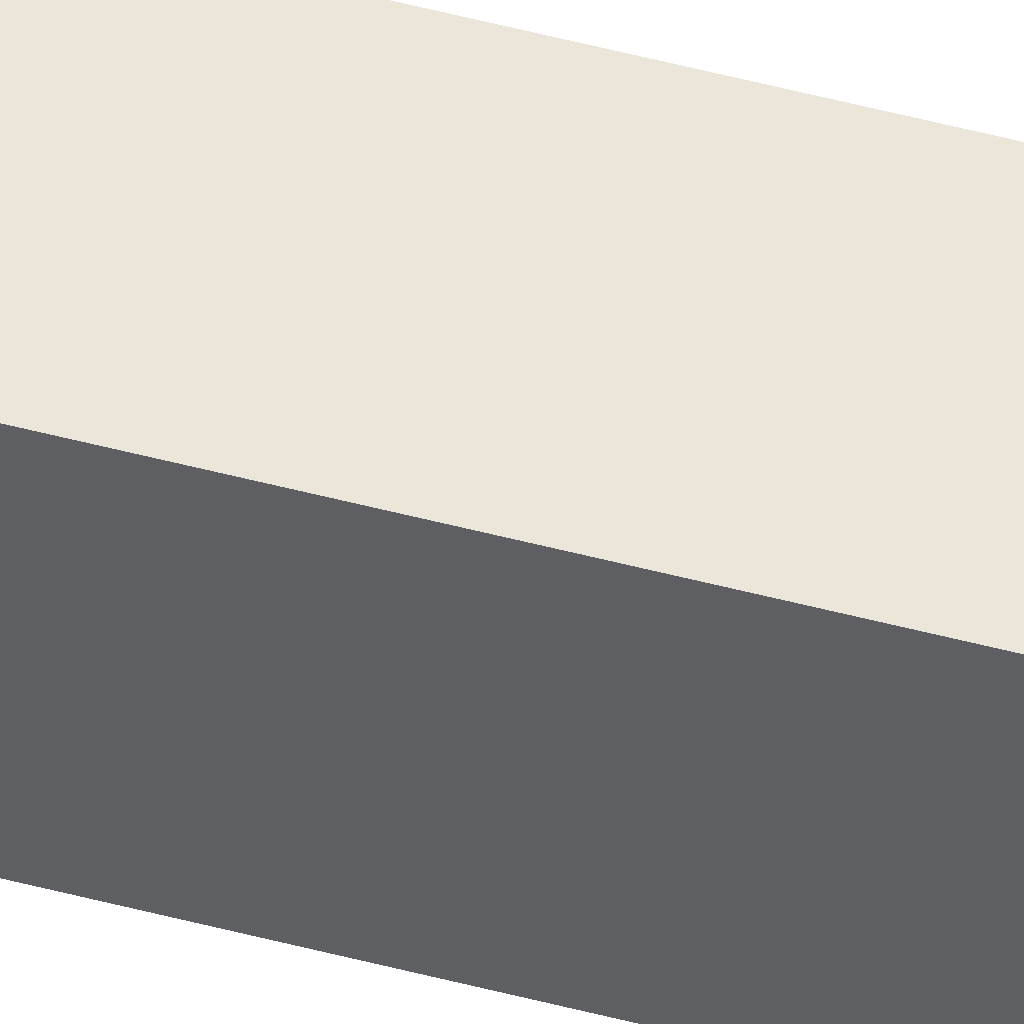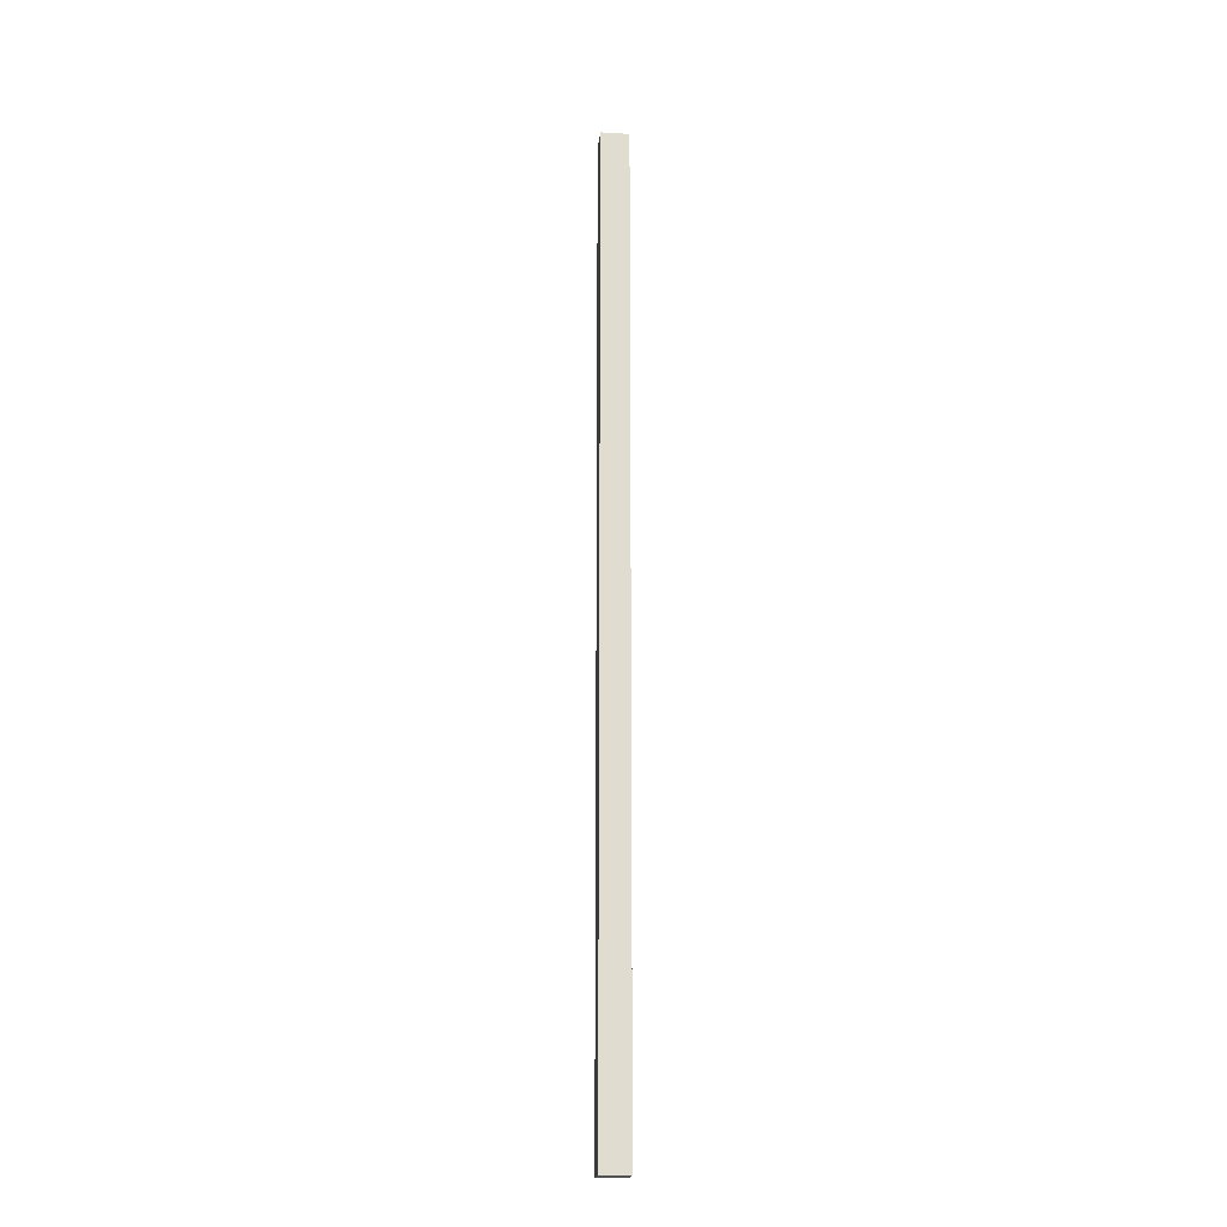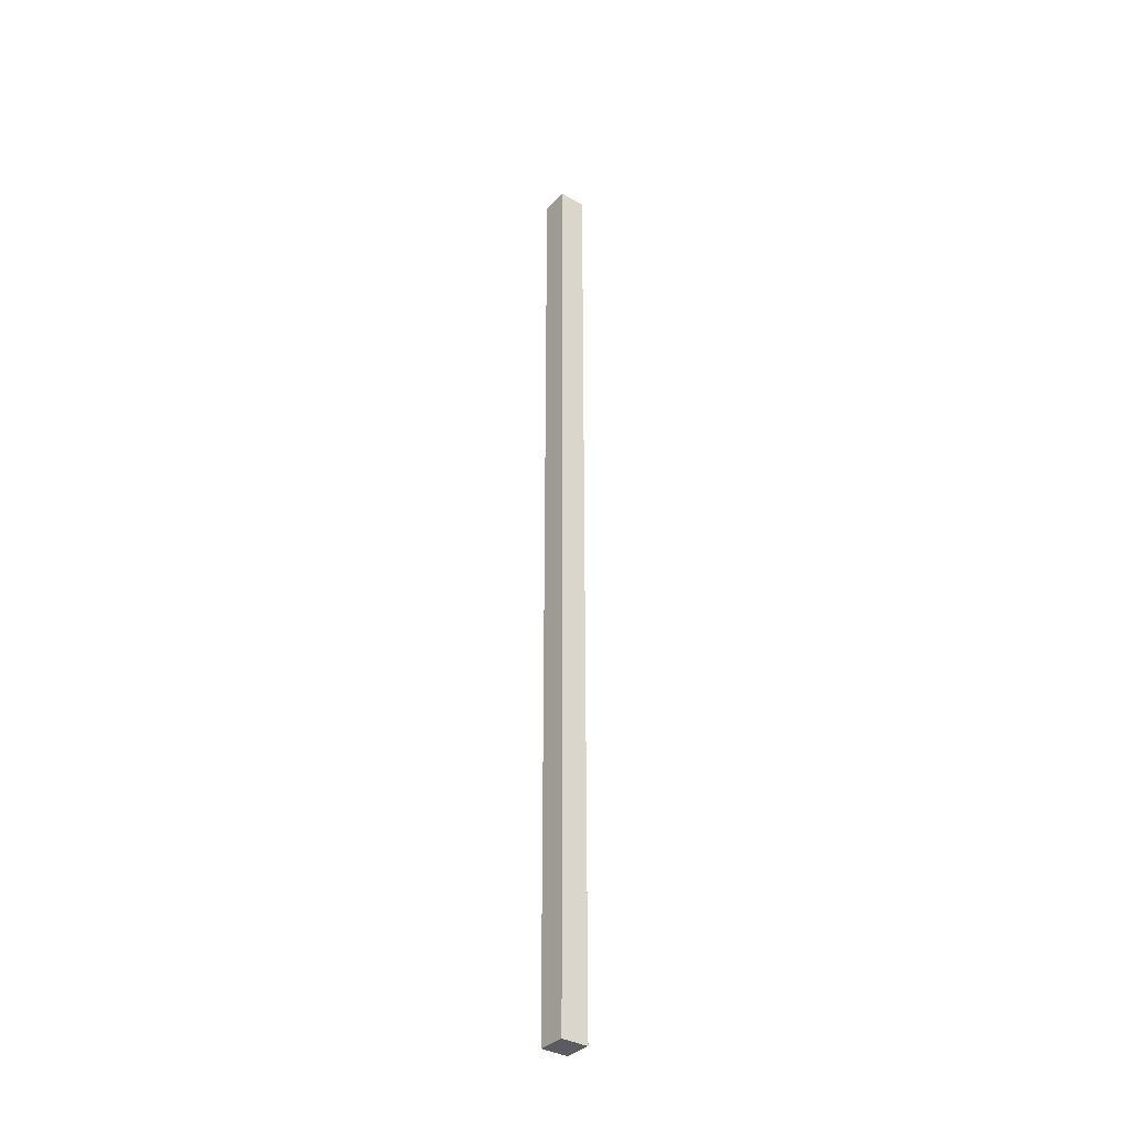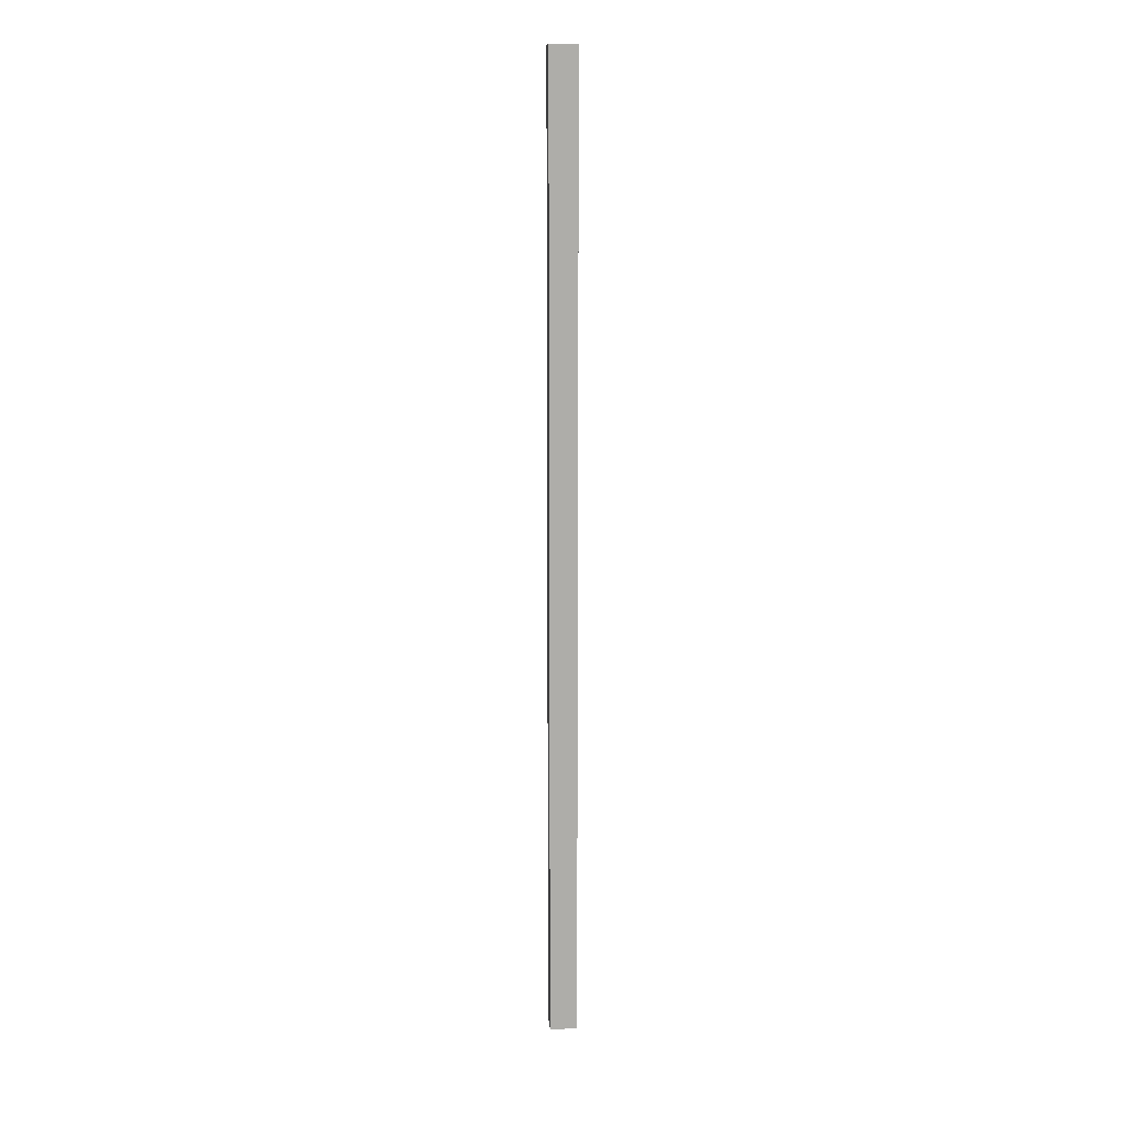
<metadata>
{"format":"obj","ext":"obj","renderer":"f3d","projection":"perspective","resolution":1024,"background":"white","views":[{"elev":48.8,"azim":-73.3,"up":"+Z"},{"elev":-19.8,"azim":-3.5,"up":"+Y"},{"elev":-35.1,"azim":54.8,"up":"+Y"},{"elev":13.3,"azim":88.0,"up":"+Y"}]}
</metadata>
<code>
v  0.012 9.127 0.257
v  0.265 9.127 -0.012
v  0 9.127 5.589e-16
v  0.276 9.127 0.246
v  0 0 0
v  0.012 -1.574e-17 0.257
v  0.276 -1.506e-17 0.246
v  0.265 7.348e-19 -0.012
g defaultobject
f 1 2 3
f 2 1 4
f 5 1 3
f 1 5 6
f 6 4 1
f 4 6 7
f 7 2 4
f 2 7 8
f 8 3 2
f 3 8 5
f 8 6 5
f 6 8 7

</code>
